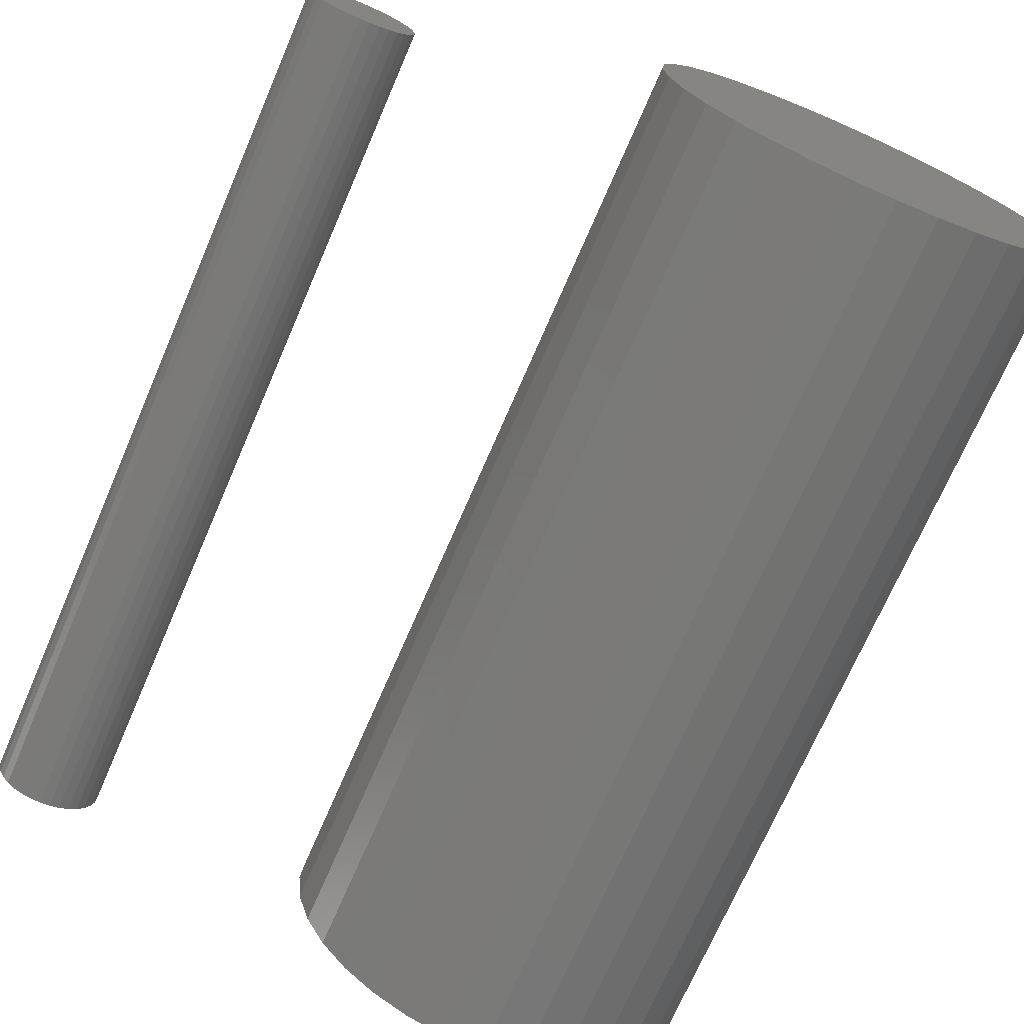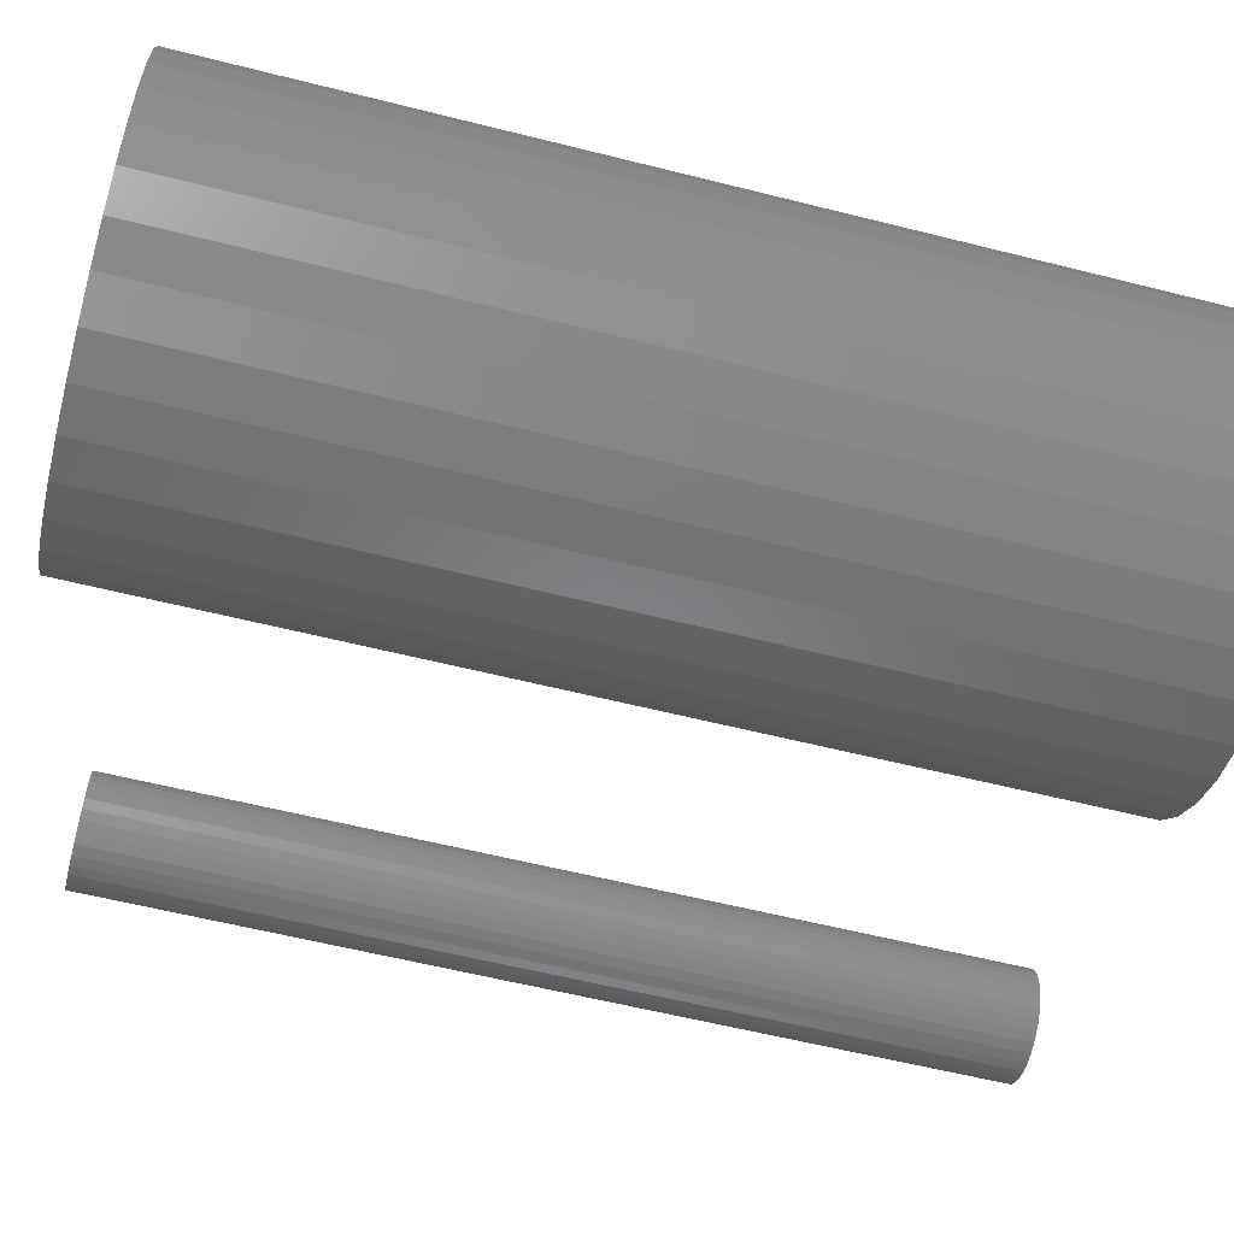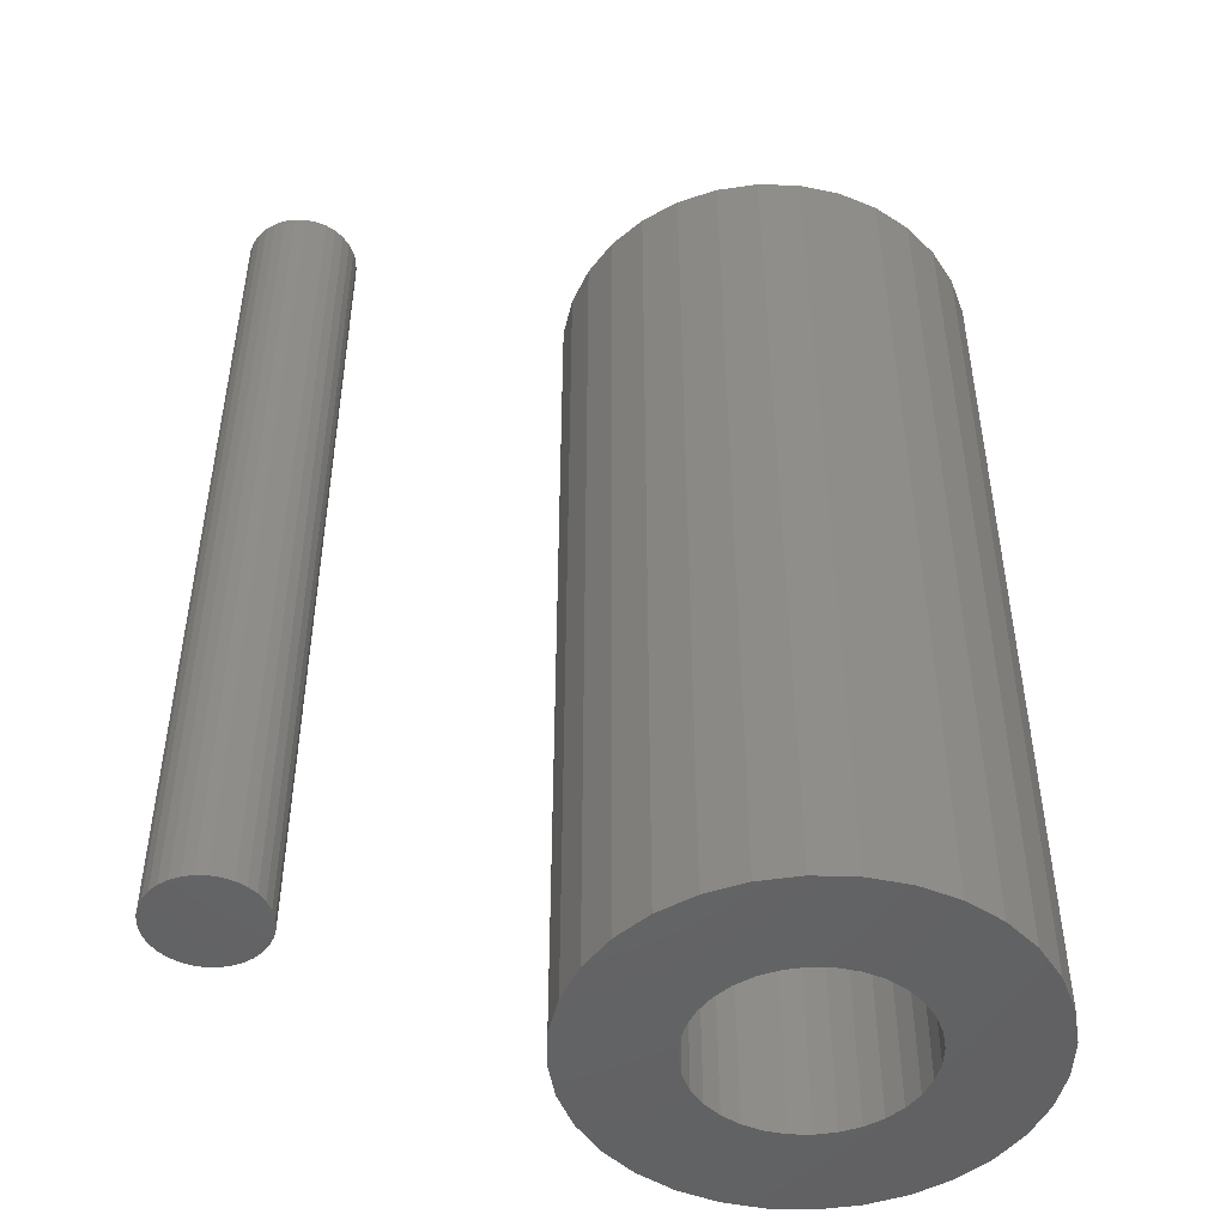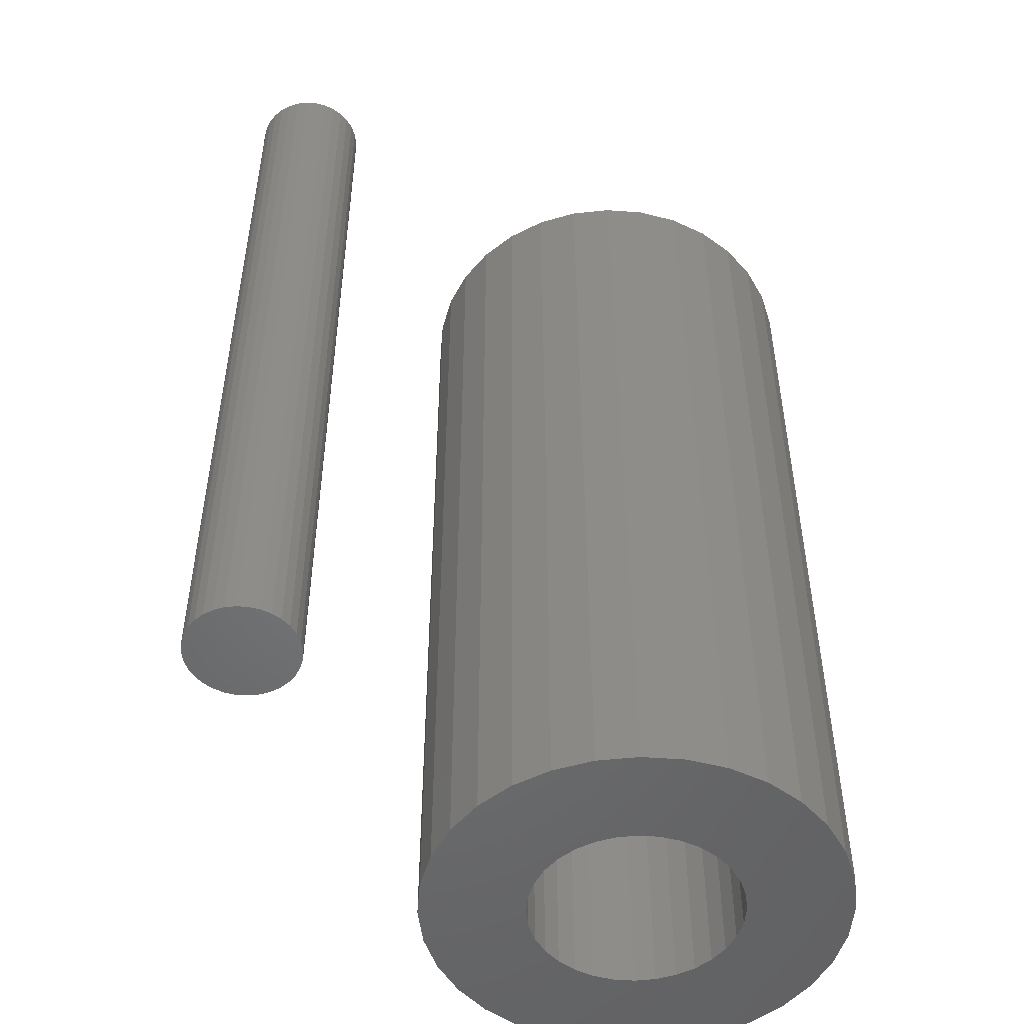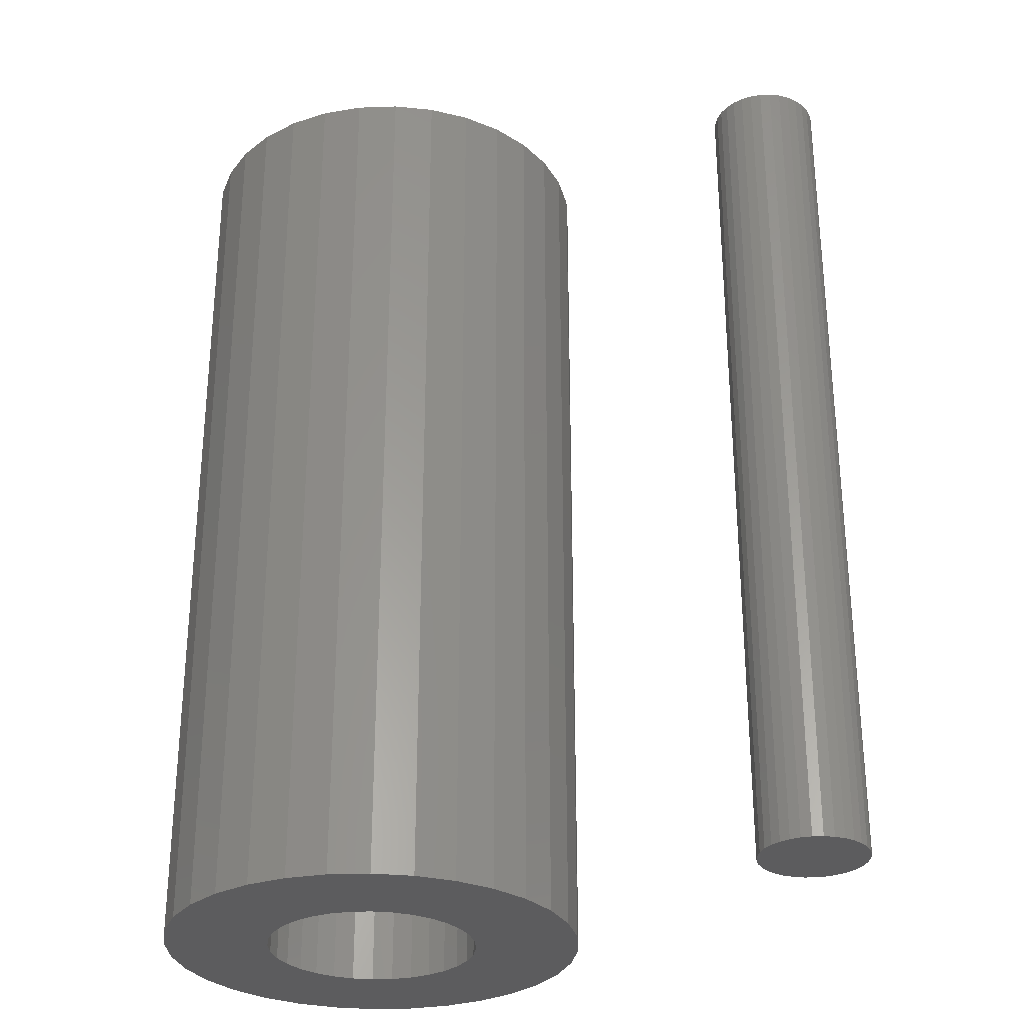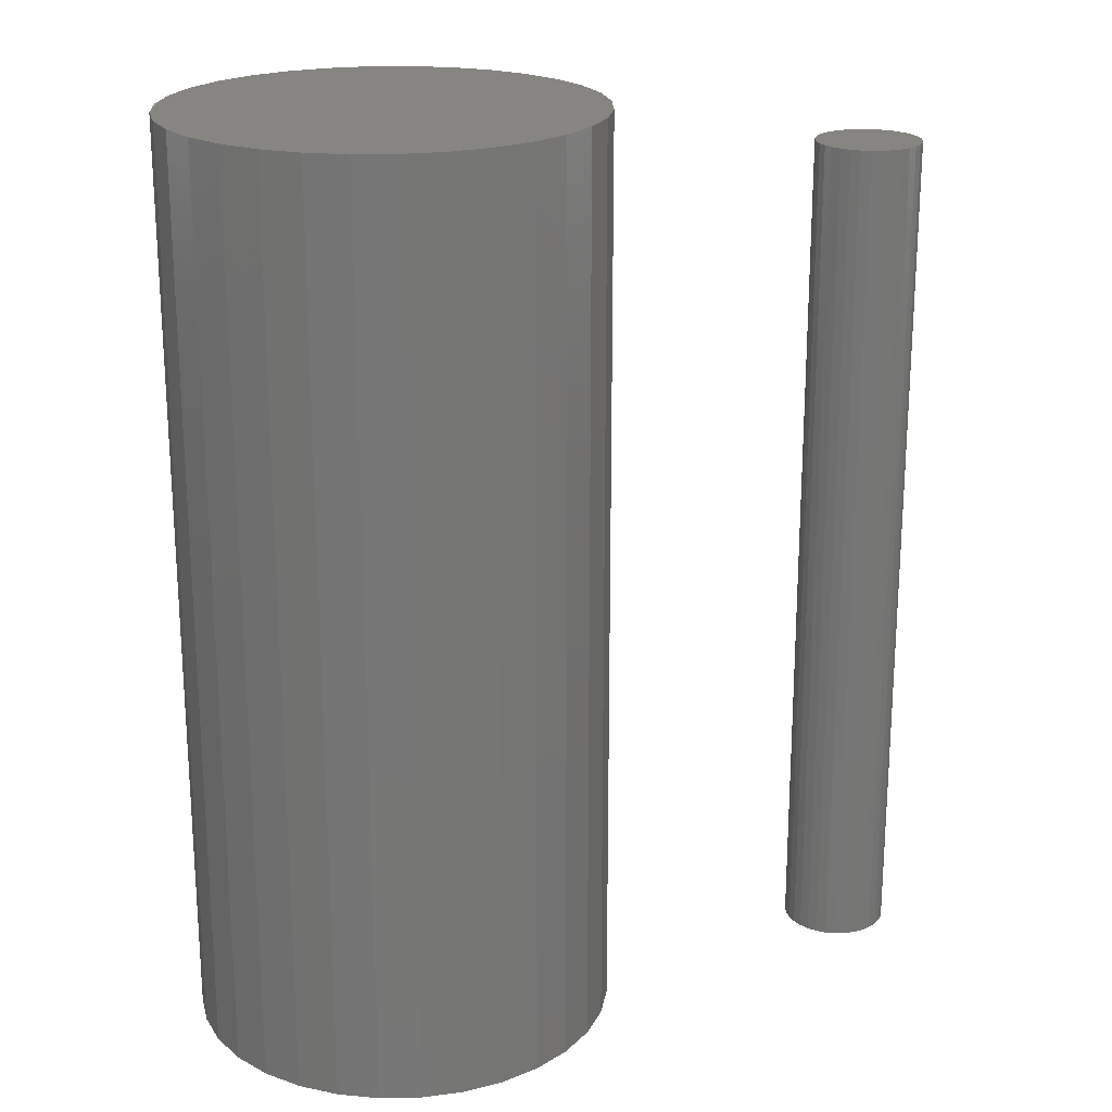
<metadata>
{"format":"stl","ext":"stl","renderer":"f3d","projection":"perspective","resolution":1024,"background":"white","views":[{"elev":-71.6,"azim":156.6,"up":"+Z"},{"elev":-59.5,"azim":-104.5,"up":"+Z"},{"elev":-47.6,"azim":161.2,"up":"+Y"},{"elev":-50.3,"azim":136.0,"up":"+Y"},{"elev":-29.6,"azim":31.0,"up":"+Y"},{"elev":21.2,"azim":-18.8,"up":"+Y"}]}
</metadata>
<code>
# stl→obj: 192 verts, 376 faces
v 0.09005 -0.3203 0.715
v 0.0862 -0.3203 0.7147
v 0.0825 -0.3203 0.7135
v 0.0939 -0.3203 0.7147
v 0.0976 -0.3203 0.7135
v 0.07908 -0.3203 0.7117
v 0.101 -0.3203 0.7117
v 0.07609 -0.3203 0.7093
v 0.104 -0.3203 0.7093
v 0.07364 -0.3203 0.7063
v 0.1065 -0.3203 0.7063
v 0.07181 -0.3203 0.7029
v 0.1083 -0.3203 0.7029
v 0.07069 -0.3203 0.6992
v 0.1094 -0.3203 0.6992
v 0.1094 -0.3203 0.6915
v 0.07181 -0.3203 0.6878
v 0.1083 -0.3203 0.6878
v 0.07364 -0.3203 0.6843
v 0.1065 -0.3203 0.6843
v 0.07609 -0.3203 0.6814
v 0.104 -0.3203 0.6814
v 0.07908 -0.3203 0.6789
v 0.101 -0.3203 0.6789
v 0.0825 -0.3203 0.6771
v 0.0976 -0.3203 0.6771
v 0.0862 -0.3203 0.676
v 0.09005 -0.3203 0.6756
v 0.0939 -0.3203 0.676
v 0.1098 -0.3203 0.6953
v 0.07031 -0.3203 0.6953
v 0.07069 -0.3203 0.6915
v 0.0825 1.605e-18 0.7135
v 0.0862 1.935e-18 0.7147
v 0.09005 2.191e-18 0.715
v 0.0939 2.363e-18 0.7147
v 0.0976 2.444e-18 0.7135
v 0.07908 1.213e-18 0.7117
v 0.101 2.431e-18 0.7117
v 0.07609 7.747e-19 0.7093
v 0.104 2.324e-18 0.7093
v 0.07364 3.064e-19 0.7063
v 0.1065 2.128e-18 0.7063
v 0.07181 -1.737e-19 0.7029
v 0.1083 1.851e-18 0.7029
v 0.07069 -6.471e-19 0.6992
v 0.1094 1.502e-18 0.6992
v 0.1083 1.737e-19 0.6878
v 0.07181 -1.851e-18 0.6878
v 0.1094 6.471e-19 0.6915
v 0.07364 -2.128e-18 0.6843
v 0.1065 -3.064e-19 0.6843
v 0.07609 -2.324e-18 0.6814
v 0.104 -7.747e-19 0.6814
v 0.07908 -2.431e-18 0.6789
v 0.101 -1.213e-18 0.6789
v 0.0825 -2.444e-18 0.6771
v 0.0976 -1.605e-18 0.6771
v 0.0862 -2.363e-18 0.676
v 0.09005 -2.191e-18 0.6756
v 0.0939 -1.935e-18 0.676
v 0.07069 -1.502e-18 0.6915
v 0.07031 -1.096e-18 0.6953
v 0.1098 1.096e-18 0.6953
v -0.1152 -0.3203 0.7283
v -0.1659 -0.3203 0.7254
v -0.1212 -0.3203 0.7233
v -0.1261 -0.3203 0.7173
v -0.1704 -0.3203 0.7107
v -0.1298 -0.3203 0.7105
v -0.1321 -0.3203 0.703
v -0.1321 -0.3203 0.6876
v -0.1704 -0.3203 0.68
v -0.1298 -0.3203 0.6801
v -0.1261 -0.3203 0.6733
v -0.1659 -0.3203 0.6652
v -0.1212 -0.3203 0.6673
v -0.1152 -0.3203 0.6624
v -0.07115 -0.3203 0.7283
v -0.06515 -0.3203 0.7233
v -0.02046 -0.3203 0.7254
v -0.06022 -0.3203 0.7173
v -0.05655 -0.3203 0.7105
v -0.01599 -0.3203 0.7107
v -0.0543 -0.3203 0.703
v -0.05354 -0.3203 0.6953
v -0.01599 -0.3203 0.68
v -0.0543 -0.3203 0.6876
v -0.05655 -0.3203 0.6801
v -0.06022 -0.3203 0.6733
v -0.02046 -0.3203 0.6652
v -0.06515 -0.3203 0.6673
v -0.07115 -0.3203 0.6624
v -0.01447 -0.3203 0.6953
v -0.1719 -0.3203 0.6953
v -0.1328 -0.3203 0.6953
v -0.09317 -0.3203 0.735
v -0.08544 -0.3203 0.7342
v -0.02774 -0.3203 0.739
v -0.03752 -0.3203 0.751
v -0.04945 -0.3203 0.7607
v -0.06306 -0.3203 0.768
v -0.07782 -0.3203 0.7725
v -0.09317 -0.3203 0.774
v -0.1085 -0.3203 0.7725
v -0.1233 -0.3203 0.768
v -0.1369 -0.3203 0.7607
v -0.1488 -0.3203 0.751
v -0.1586 -0.3203 0.739
v -0.1083 -0.3203 0.7319
v -0.1009 -0.3203 0.7342
v -0.1586 -0.3203 0.6516
v -0.1488 -0.3203 0.6397
v -0.09317 -0.3203 0.6557
v -0.1009 -0.3203 0.6564
v -0.1083 -0.3203 0.6587
v -0.1369 -0.3203 0.6299
v -0.1233 -0.3203 0.6226
v -0.1085 -0.3203 0.6181
v -0.09317 -0.3203 0.6166
v -0.07782 -0.3203 0.6181
v -0.06306 -0.3203 0.6226
v -0.04945 -0.3203 0.6299
v -0.03752 -0.3203 0.6397
v -0.02774 -0.3203 0.6516
v -0.07801 -0.3203 0.7319
v -0.07801 -0.3203 0.6587
v -0.08544 -0.3203 0.6564
v -0.09317 -0.01562 0.6557
v -0.08544 -0.01562 0.6564
v -0.07801 -0.01562 0.6587
v -0.07115 -0.01562 0.6624
v -0.06515 -0.01562 0.6673
v -0.06022 -0.01562 0.6733
v -0.05655 -0.01562 0.6801
v -0.0543 -0.01562 0.6876
v -0.05354 -0.01562 0.6953
v -0.1009 -0.01562 0.6564
v -0.1083 -0.01562 0.6587
v -0.1152 -0.01562 0.6624
v -0.1212 -0.01562 0.6673
v -0.1261 -0.01562 0.6733
v -0.1298 -0.01562 0.6801
v -0.1321 -0.01562 0.6876
v -0.1328 -0.01562 0.6953
v -0.09317 -0.01562 0.735
v -0.1009 -0.01562 0.7342
v -0.1083 -0.01562 0.7319
v -0.1152 -0.01562 0.7283
v -0.1212 -0.01562 0.7233
v -0.1261 -0.01562 0.7173
v -0.1298 -0.01562 0.7105
v -0.1321 -0.01562 0.703
v -0.08544 -0.01562 0.7342
v -0.07801 -0.01562 0.7319
v -0.07115 -0.01562 0.7283
v -0.06515 -0.01562 0.7233
v -0.06022 -0.01562 0.7173
v -0.05655 -0.01562 0.7105
v -0.0543 -0.01562 0.703
v -0.01447 0.02344 0.6953
v -0.01599 0.02344 0.68
v -0.02046 0.02344 0.6652
v -0.02774 0.02344 0.6516
v -0.03752 0.02344 0.6397
v -0.04945 0.02344 0.6299
v -0.06306 0.02344 0.6226
v -0.07782 0.02344 0.6181
v -0.09317 0.02344 0.6166
v -0.1085 0.02344 0.6181
v -0.1233 0.02344 0.6226
v -0.1369 0.02344 0.6299
v -0.1488 0.02344 0.6397
v -0.1586 0.02344 0.6516
v -0.1659 0.02344 0.6652
v -0.1704 0.02344 0.68
v -0.1719 0.02344 0.6953
v -0.1704 0.02344 0.7107
v -0.1659 0.02344 0.7254
v -0.1586 0.02344 0.739
v -0.1488 0.02344 0.751
v -0.1369 0.02344 0.7607
v -0.1233 0.02344 0.768
v -0.1085 0.02344 0.7725
v -0.09317 0.02344 0.774
v -0.07782 0.02344 0.7725
v -0.06306 0.02344 0.768
v -0.04945 0.02344 0.7607
v -0.03752 0.02344 0.751
v -0.02774 0.02344 0.739
v -0.02046 0.02344 0.7254
v -0.01599 0.02344 0.7107
f 1 2 3
f 4 1 3
f 4 3 5
f 5 3 6
f 5 6 7
f 7 6 8
f 7 8 9
f 9 8 10
f 9 10 11
f 11 10 12
f 11 12 13
f 13 12 14
f 13 14 15
f 16 17 18
f 18 17 19
f 18 19 20
f 20 19 21
f 20 21 22
f 22 21 23
f 22 23 24
f 24 23 25
f 24 25 26
f 26 25 27
f 26 27 28
f 26 28 29
f 15 14 30
f 30 14 31
f 30 31 16
f 16 31 32
f 16 32 17
f 33 34 35
f 33 35 36
f 37 33 36
f 38 33 37
f 39 38 37
f 40 38 39
f 41 40 39
f 42 40 41
f 43 42 41
f 44 42 43
f 45 44 43
f 46 44 45
f 47 46 45
f 48 49 50
f 51 49 48
f 52 51 48
f 53 51 52
f 54 53 52
f 55 53 54
f 56 55 54
f 57 55 56
f 58 57 56
f 59 57 58
f 60 59 58
f 61 60 58
f 49 62 50
f 50 62 63
f 50 63 64
f 64 63 46
f 64 46 47
f 64 30 50
f 50 30 16
f 50 16 48
f 48 16 18
f 48 18 52
f 52 18 20
f 52 20 54
f 54 20 22
f 54 22 56
f 56 22 24
f 56 24 58
f 58 24 26
f 58 26 61
f 61 26 29
f 61 29 60
f 60 29 28
f 60 28 59
f 59 28 27
f 59 27 57
f 57 27 25
f 57 25 55
f 55 25 23
f 55 23 53
f 53 23 21
f 53 21 51
f 51 21 19
f 51 19 49
f 49 19 17
f 49 17 62
f 62 17 32
f 62 32 63
f 63 32 31
f 63 31 46
f 46 31 14
f 46 14 44
f 44 14 12
f 44 12 42
f 42 12 10
f 42 10 40
f 40 10 8
f 40 8 38
f 38 8 6
f 38 6 33
f 33 6 3
f 33 3 34
f 34 3 2
f 34 2 35
f 35 2 1
f 35 1 36
f 36 1 4
f 36 4 37
f 37 4 5
f 37 5 39
f 39 5 7
f 39 7 41
f 41 7 9
f 41 9 43
f 43 9 11
f 43 11 45
f 45 11 13
f 45 13 47
f 47 13 15
f 47 15 64
f 64 15 30
f 65 66 67
f 68 67 66
f 66 69 68
f 68 69 70
f 71 70 69
f 72 73 74
f 75 74 73
f 73 76 75
f 76 77 75
f 78 77 76
f 79 80 81
f 81 80 82
f 81 82 83
f 81 83 84
f 84 83 85
f 86 84 85
f 87 88 89
f 87 89 90
f 87 90 91
f 91 90 92
f 91 92 93
f 94 84 86
f 94 86 88
f 94 88 87
f 95 73 72
f 95 72 96
f 95 96 71
f 95 71 69
f 97 98 99
f 97 99 100
f 97 100 101
f 97 101 102
f 97 102 103
f 97 103 104
f 97 104 105
f 97 105 106
f 97 106 107
f 97 107 108
f 97 108 109
f 109 66 65
f 109 65 110
f 109 110 111
f 109 111 97
f 112 113 114
f 112 114 115
f 112 115 116
f 112 116 78
f 112 78 76
f 114 113 117
f 114 117 118
f 114 118 119
f 114 119 120
f 114 120 121
f 114 121 122
f 114 122 123
f 114 123 124
f 114 124 125
f 99 98 126
f 99 126 79
f 99 79 81
f 125 91 93
f 125 93 127
f 125 127 128
f 125 128 114
f 129 128 130
f 130 128 127
f 130 127 131
f 131 127 93
f 131 93 132
f 132 93 92
f 132 92 133
f 133 92 90
f 133 90 134
f 134 90 89
f 134 89 135
f 135 89 88
f 135 88 136
f 136 88 86
f 136 86 137
f 128 129 114
f 114 129 138
f 114 138 115
f 115 138 139
f 115 139 116
f 116 139 140
f 116 140 78
f 78 140 141
f 78 141 77
f 77 141 142
f 77 142 75
f 75 142 143
f 75 143 74
f 74 143 144
f 74 144 72
f 72 144 145
f 72 145 96
f 146 111 147
f 147 111 110
f 147 110 148
f 148 110 65
f 148 65 149
f 149 65 67
f 149 67 150
f 150 67 68
f 150 68 151
f 151 68 70
f 151 70 152
f 152 70 71
f 152 71 153
f 153 71 96
f 153 96 145
f 111 146 97
f 97 146 154
f 97 154 98
f 98 154 155
f 98 155 126
f 126 155 156
f 126 156 79
f 79 156 157
f 79 157 80
f 80 157 158
f 80 158 82
f 82 158 159
f 82 159 83
f 83 159 160
f 83 160 85
f 85 160 137
f 85 137 86
f 161 94 162
f 162 94 87
f 162 87 163
f 163 87 91
f 163 91 164
f 164 91 125
f 164 125 165
f 165 125 124
f 165 124 166
f 166 124 123
f 166 123 167
f 167 123 122
f 167 122 168
f 168 122 121
f 168 121 169
f 169 121 120
f 169 120 170
f 170 120 119
f 170 119 171
f 171 119 118
f 171 118 172
f 172 118 117
f 172 117 173
f 173 117 113
f 173 113 174
f 174 113 112
f 174 112 175
f 175 112 76
f 175 76 176
f 176 76 73
f 176 73 177
f 177 73 95
f 177 95 178
f 178 95 69
f 178 69 179
f 179 69 66
f 179 66 180
f 180 66 109
f 180 109 181
f 181 109 108
f 181 108 182
f 182 108 107
f 182 107 183
f 183 107 106
f 183 106 184
f 184 106 105
f 184 105 185
f 185 105 104
f 185 104 186
f 186 104 103
f 186 103 187
f 187 103 102
f 187 102 188
f 188 102 101
f 188 101 189
f 189 101 100
f 189 100 190
f 190 100 99
f 190 99 191
f 191 99 81
f 191 81 192
f 192 81 84
f 192 84 161
f 161 84 94
f 185 186 184
f 183 184 186
f 187 183 186
f 182 183 187
f 188 182 187
f 181 182 188
f 189 181 188
f 166 172 165
f 171 172 166
f 167 171 166
f 170 171 167
f 168 170 167
f 169 170 168
f 172 173 165
f 165 173 174
f 165 174 164
f 164 174 175
f 164 175 163
f 163 175 176
f 163 176 162
f 162 176 177
f 162 177 161
f 161 177 178
f 161 178 192
f 192 178 179
f 192 179 191
f 191 179 180
f 191 180 190
f 190 180 181
f 190 181 189
f 146 147 148
f 154 146 148
f 154 148 155
f 155 148 149
f 155 149 156
f 156 149 150
f 156 150 157
f 157 150 151
f 157 151 158
f 158 151 152
f 158 152 159
f 159 152 153
f 159 153 160
f 136 143 135
f 135 143 142
f 135 142 134
f 134 142 141
f 134 141 133
f 133 141 140
f 133 140 132
f 132 140 139
f 132 139 131
f 131 139 138
f 131 138 129
f 131 129 130
f 160 153 137
f 137 153 145
f 137 145 136
f 136 145 144
f 136 144 143

</code>
